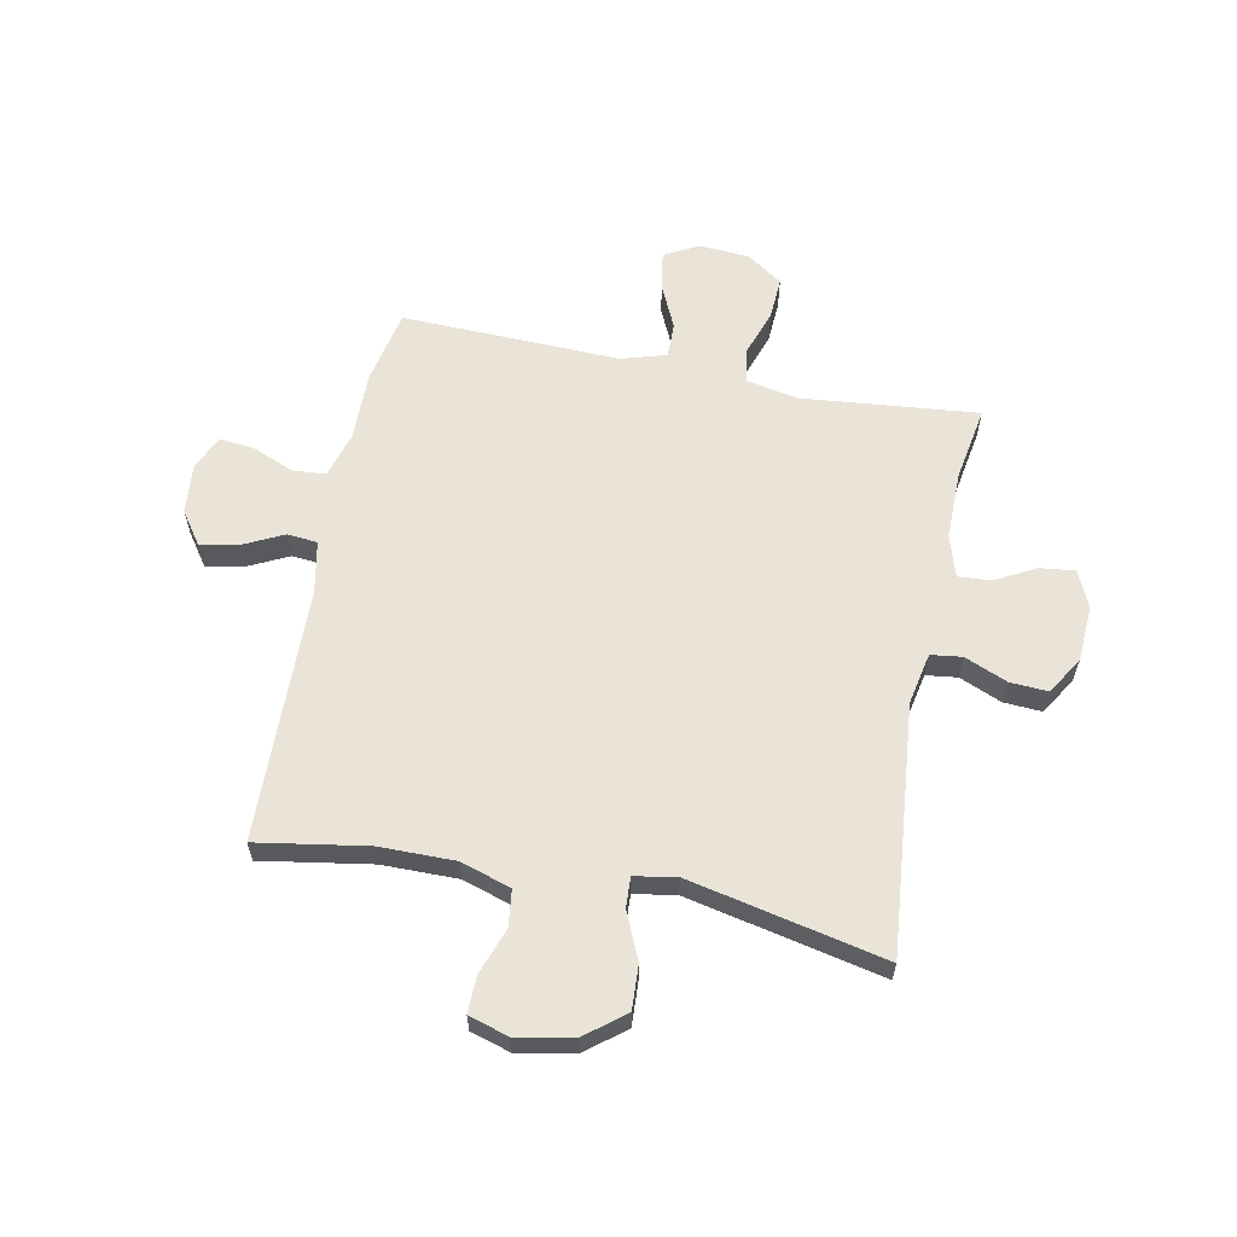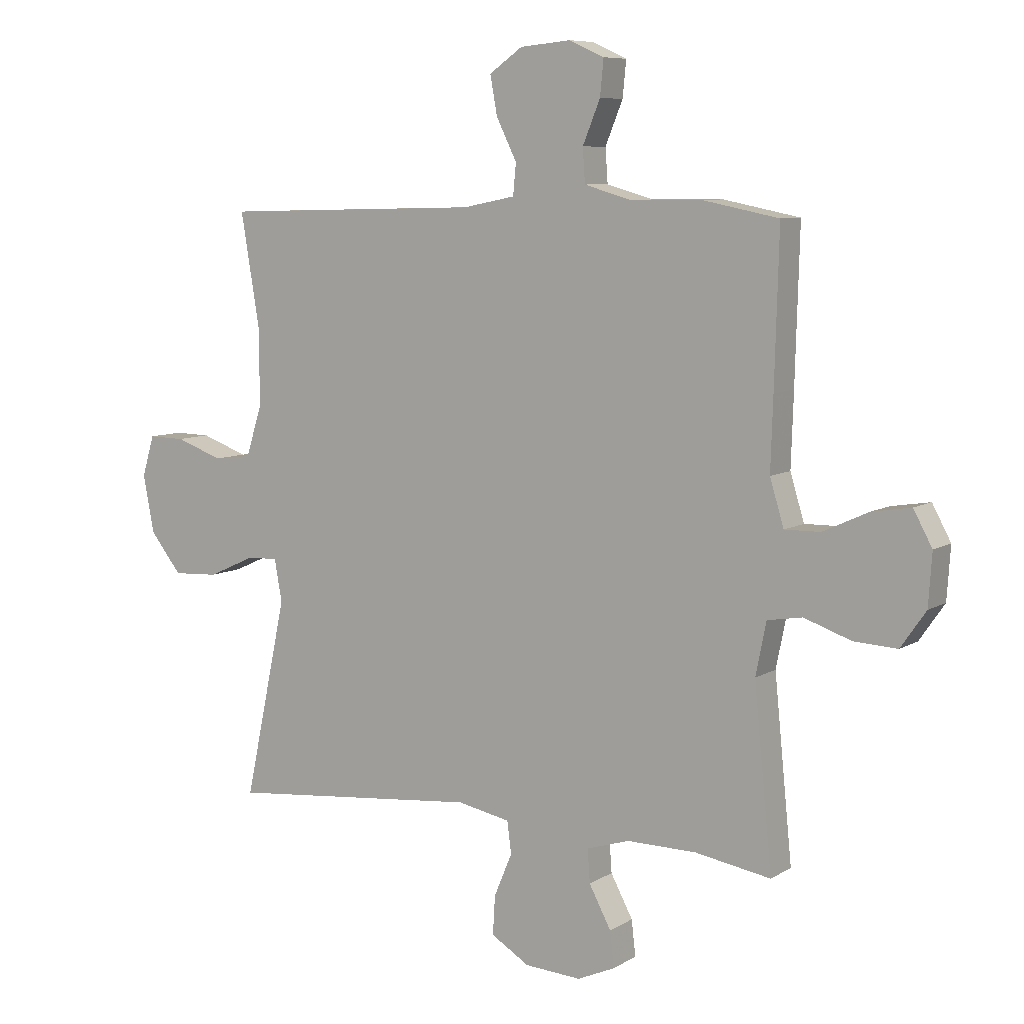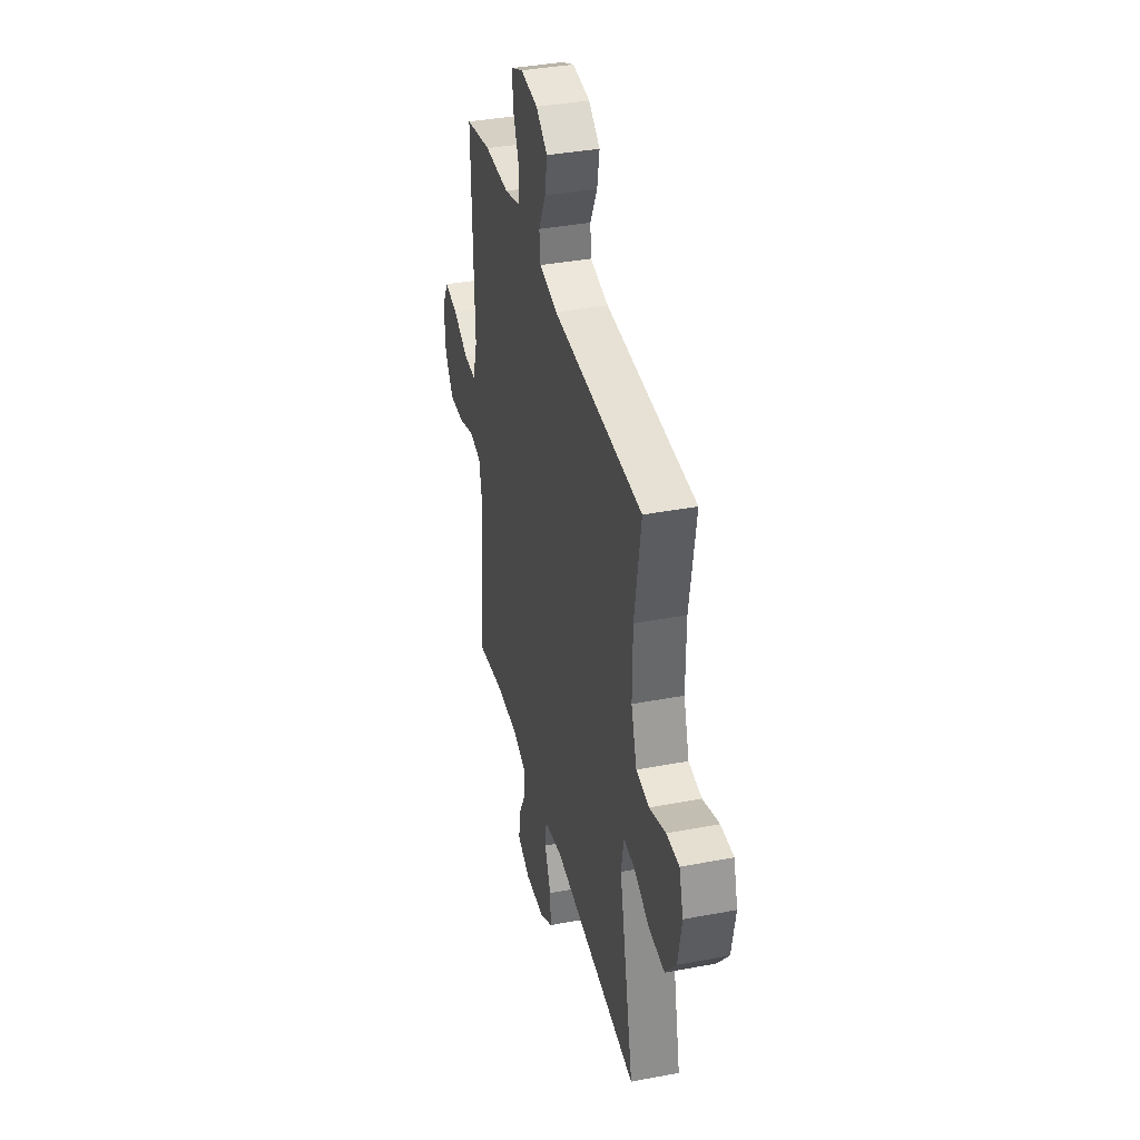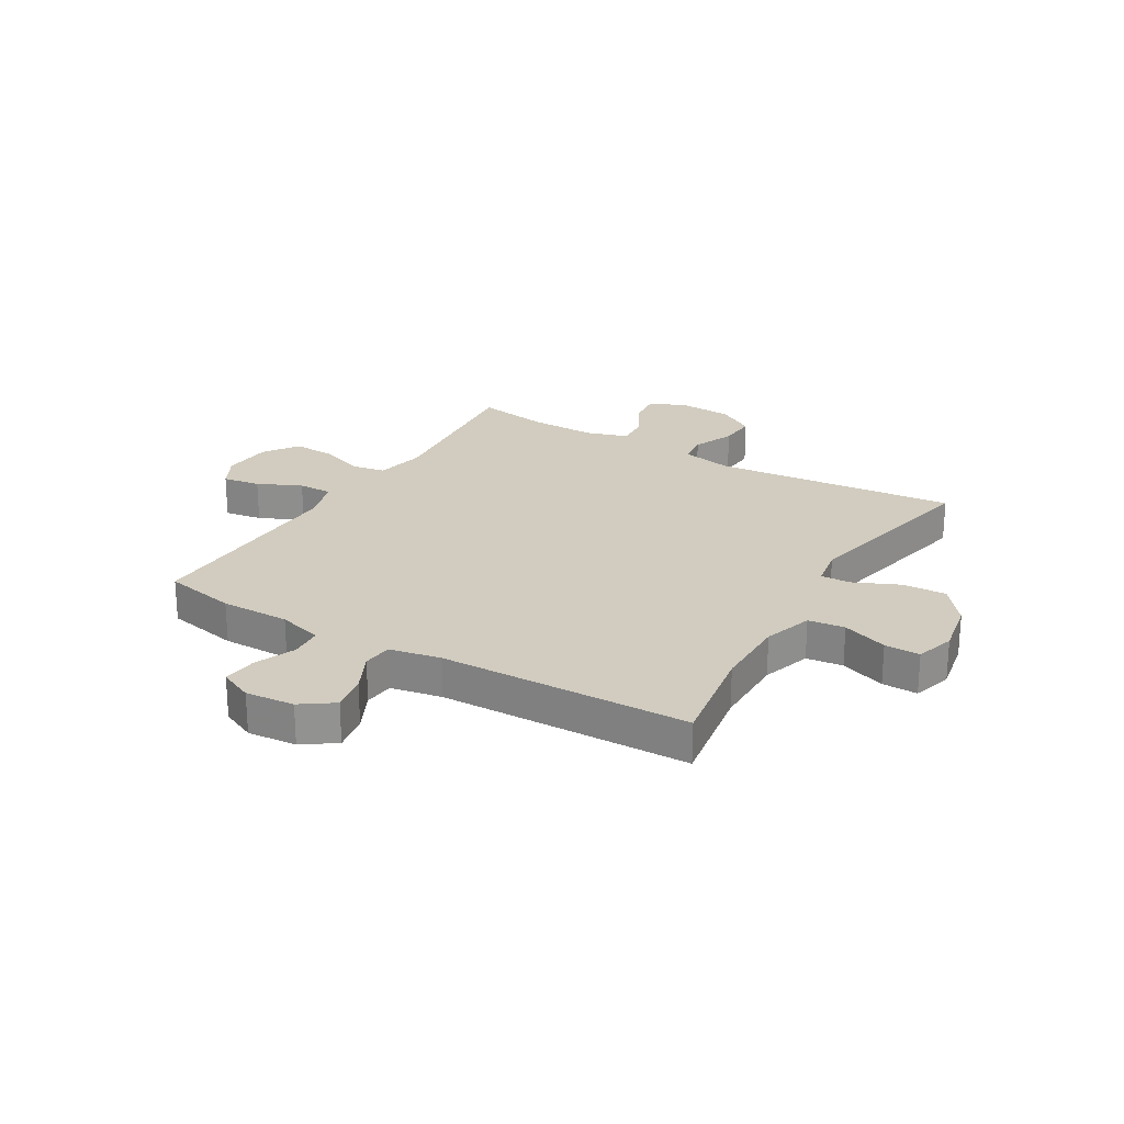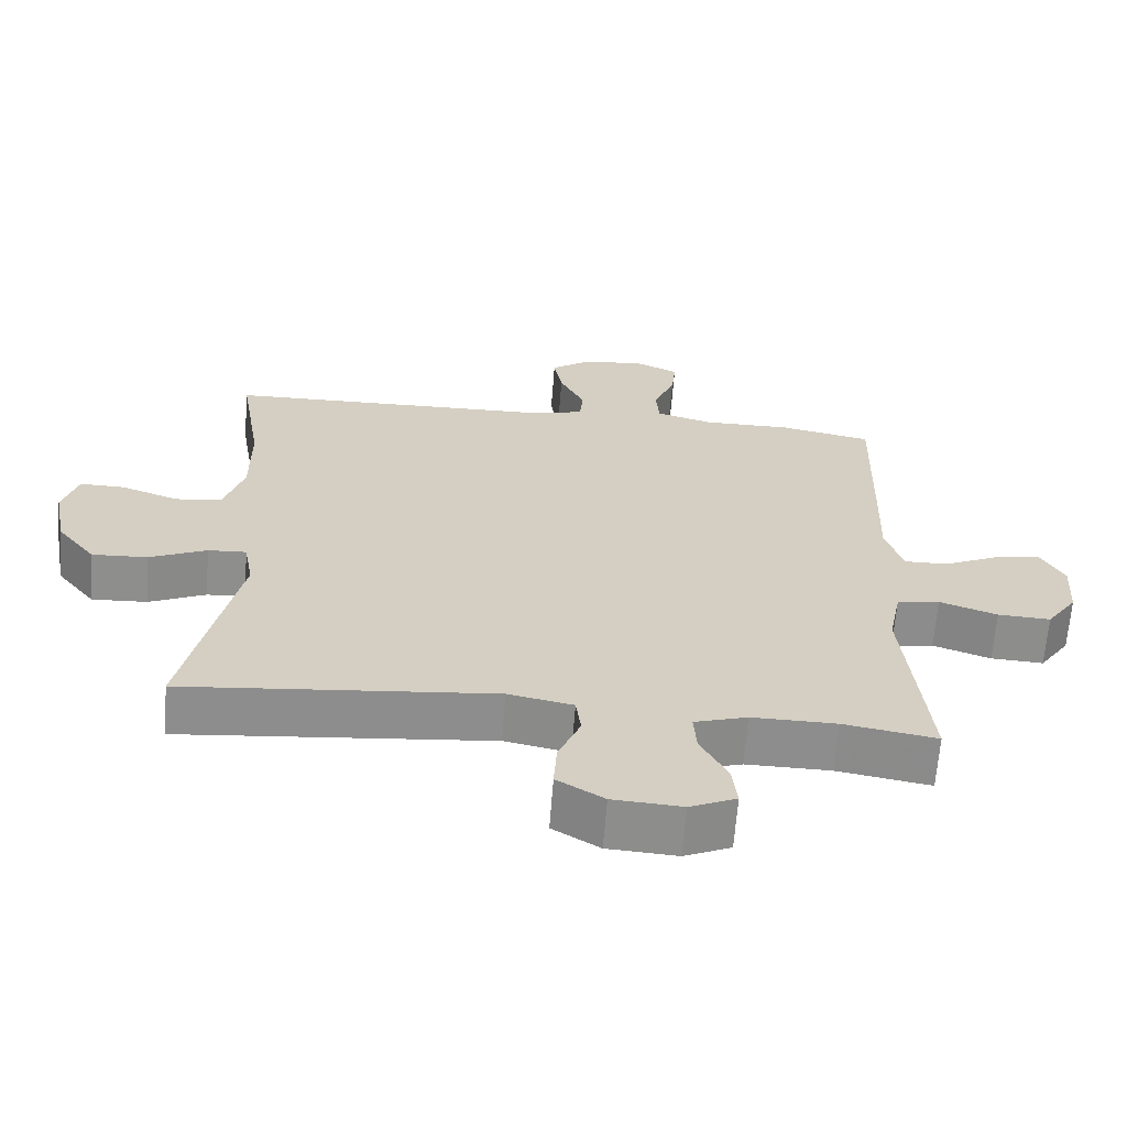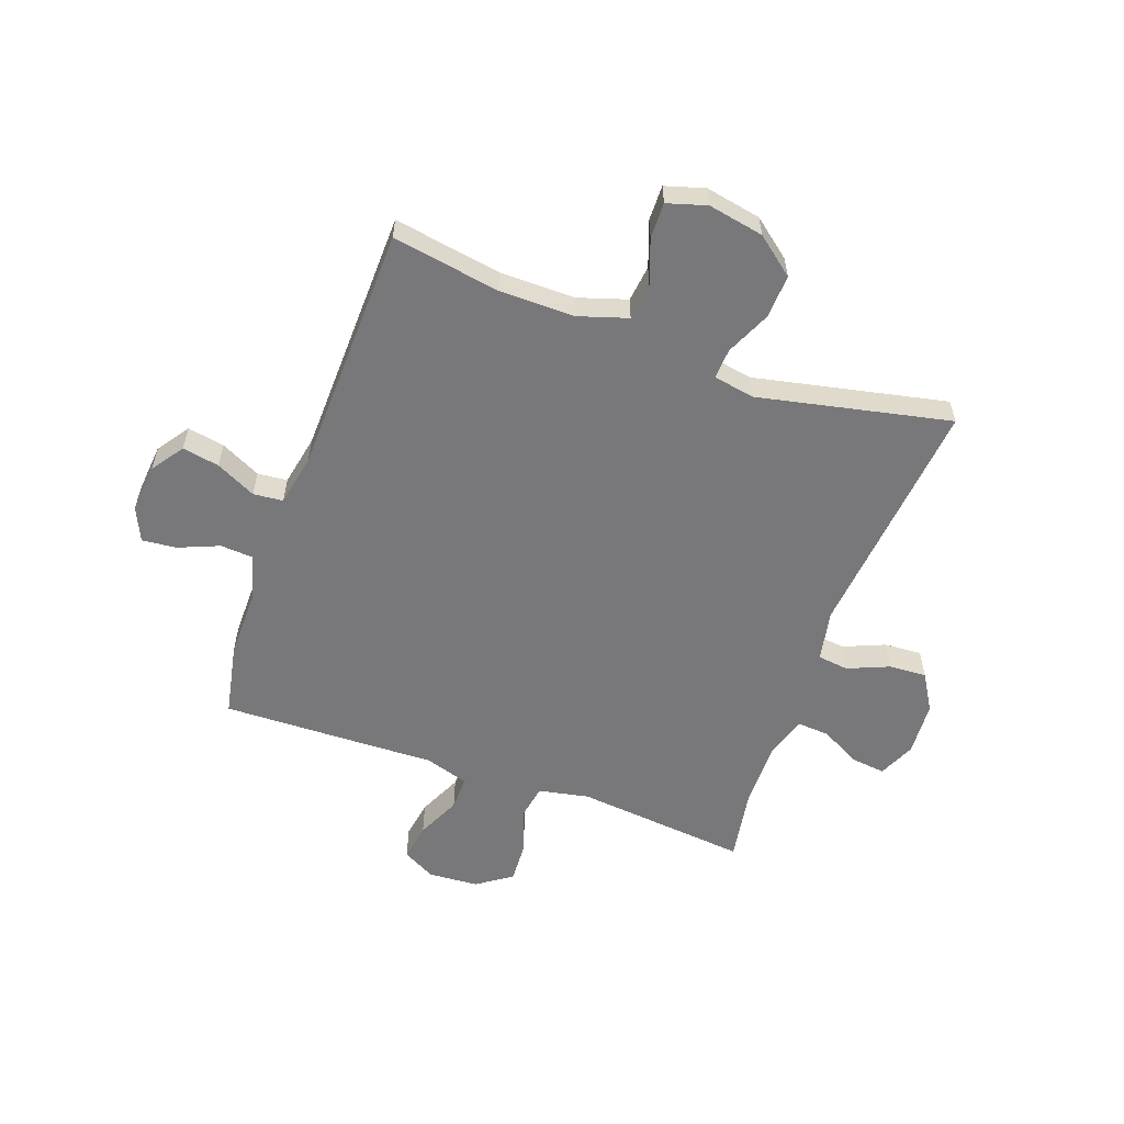
<metadata>
{"format":"obj","ext":"obj","renderer":"f3d","projection":"perspective","resolution":1024,"background":"white","views":[{"elev":61.0,"azim":101.3,"up":"+Y"},{"elev":7.9,"azim":-148.0,"up":"+Z"},{"elev":37.7,"azim":76.4,"up":"+Z"},{"elev":24.1,"azim":30.8,"up":"+Y"},{"elev":-64.7,"azim":175.6,"up":"+Z"},{"elev":-57.5,"azim":70.2,"up":"+Y"}]}
</metadata>
<code>
v 0.5 0.07 -0.5
v 0.065 0.07 -0.458
v -0.026 0.07 -0.476
v -0.033 0.07 -0.531
v -0.002 0.07 -0.605
v 0.002 0.07 -0.672
v -0.064 0.07 -0.712
v -0.161 0.07 -0.718
v -0.226 0.07 -0.689
v -0.219 0.07 -0.628
v -0.181 0.07 -0.557
v -0.177 0.07 -0.5
v -0.251 0.07 -0.477
v -0.37 0.07 -0.478
v -0.5 0.07 -0.5
v -0.469 0.07 -0.191
v -0.487 0.07 -0.101
v -0.547 0.07 -0.091
v -0.628 0.07 -0.119
v -0.702 0.07 -0.123
v -0.745 0.07 -0.061
v -0.751 0.07 0.028
v -0.719 0.07 0.087
v -0.652 0.07 0.076
v -0.574 0.07 0.04
v -0.513 0.07 0.039
v -0.489 0.07 0.118
v -0.493 0.07 0.242
v -0.5 0.07 0.5
v -0.37 0.07 0.526
v -0.247 0.07 0.525
v -0.167 0.07 0.548
v -0.163 0.07 0.606
v -0.193 0.07 0.679
v -0.199 0.07 0.74
v -0.139 0.07 0.767
v -0.052 0.07 0.759
v 0.005 0.07 0.719
v -0.007 0.07 0.653
v -0.042 0.07 0.582
v -0.037 0.07 0.529
v 0.054 0.07 0.511
v 0.5 0.07 0.5
v 0.468 0.07 0.308
v 0.467 0.07 0.175
v 0.495 0.07 0.087
v 0.56 0.07 0.079
v 0.641 0.07 0.108
v 0.704 0.07 0.109
v 0.725 0.07 0.039
v 0.706 0.07 -0.06
v 0.652 0.07 -0.128
v 0.574 0.07 -0.124
v 0.494 0.07 -0.088
v 0.44 0.07 -0.085
v 0.427 0.07 -0.158
v 0.5 0 -0.5
v 0.065 0 -0.458
v -0.026 0 -0.476
v -0.033 0 -0.531
v -0.002 0 -0.605
v 0.002 0 -0.672
v -0.064 0 -0.712
v -0.161 0 -0.718
v -0.226 0 -0.689
v -0.219 0 -0.628
v -0.181 0 -0.557
v -0.177 0 -0.5
v -0.251 0 -0.477
v -0.37 0 -0.478
v -0.5 0 -0.5
v -0.469 0 -0.191
v -0.487 0 -0.101
v -0.547 0 -0.091
v -0.628 0 -0.119
v -0.702 0 -0.123
v -0.745 0 -0.061
v -0.751 0 0.028
v -0.719 0 0.087
v -0.652 0 0.076
v -0.574 0 0.04
v -0.513 0 0.039
v -0.489 0 0.118
v -0.493 0 0.242
v -0.5 0 0.5
v -0.37 0 0.526
v -0.247 0 0.525
v -0.167 0 0.548
v -0.163 0 0.606
v -0.193 0 0.679
v -0.199 0 0.74
v -0.139 0 0.767
v -0.052 0 0.759
v 0.005 0 0.719
v -0.007 0 0.653
v -0.042 0 0.582
v -0.037 0 0.529
v 0.054 0 0.511
v 0.5 0 0.5
v 0.468 0 0.308
v 0.467 0 0.175
v 0.495 0 0.087
v 0.56 0 0.079
v 0.641 0 0.108
v 0.704 0 0.109
v 0.725 0 0.039
v 0.706 0 -0.06
v 0.652 0 -0.128
v 0.574 0 -0.124
v 0.494 0 -0.088
v 0.44 0 -0.085
v 0.427 0 -0.158
f 51 52 53 54
f 51 54 55
f 50 51 55
f 47 48 49 50
f 46 47 50 55
f 45 46 55
f 44 45 55 56
f 42 43 44
f 41 42 44 56
f 37 38 39 40
f 35 36 37 40
f 33 34 35 40
f 32 33 40 41
f 31 32 41 56
f 27 28 29 30
f 27 30 31 56
f 22 23 24 25
f 22 25 26
f 21 22 26
f 18 19 20 21
f 18 21 26
f 17 18 26 27
f 14 15 16
f 13 14 16 17
f 12 13 17 27
f 8 9 10 11
f 8 11 12
f 7 8 12
f 4 5 6 7
f 3 4 7 12
f 2 3 12 27
f 1 2 27 56
f 110 109 108 107
f 111 110 107
f 111 107 106
f 106 105 104 103
f 111 106 103 102
f 111 102 101
f 112 111 101 100
f 100 99 98
f 112 100 98 97
f 96 95 94 93
f 96 93 92 91
f 96 91 90 89
f 97 96 89 88
f 112 97 88 87
f 86 85 84 83
f 112 87 86 83
f 81 80 79 78
f 82 81 78
f 82 78 77
f 77 76 75 74
f 82 77 74
f 83 82 74 73
f 72 71 70
f 73 72 70 69
f 83 73 69 68
f 67 66 65 64
f 68 67 64
f 68 64 63
f 63 62 61 60
f 68 63 60 59
f 83 68 59 58
f 112 83 58 57
f 1 57 58 2
f 2 58 59 3
f 3 59 60 4
f 4 60 61 5
f 5 61 62 6
f 6 62 63 7
f 7 63 64 8
f 8 64 65 9
f 9 65 66 10
f 10 66 67 11
f 11 67 68 12
f 12 68 69 13
f 13 69 70 14
f 14 70 71 15
f 15 71 72 16
f 16 72 73 17
f 17 73 74 18
f 18 74 75 19
f 19 75 76 20
f 20 76 77 21
f 21 77 78 22
f 22 78 79 23
f 23 79 80 24
f 24 80 81 25
f 25 81 82 26
f 26 82 83 27
f 27 83 84 28
f 28 84 85 29
f 29 85 86 30
f 30 86 87 31
f 31 87 88 32
f 32 88 89 33
f 33 89 90 34
f 34 90 91 35
f 35 91 92 36
f 36 92 93 37
f 37 93 94 38
f 38 94 95 39
f 39 95 96 40
f 40 96 97 41
f 41 97 98 42
f 42 98 99 43
f 43 99 100 44
f 44 100 101 45
f 45 101 102 46
f 46 102 103 47
f 47 103 104 48
f 48 104 105 49
f 49 105 106 50
f 50 106 107 51
f 51 107 108 52
f 52 108 109 53
f 53 109 110 54
f 54 110 111 55
f 55 111 112 56
f 56 112 57 1

</code>
